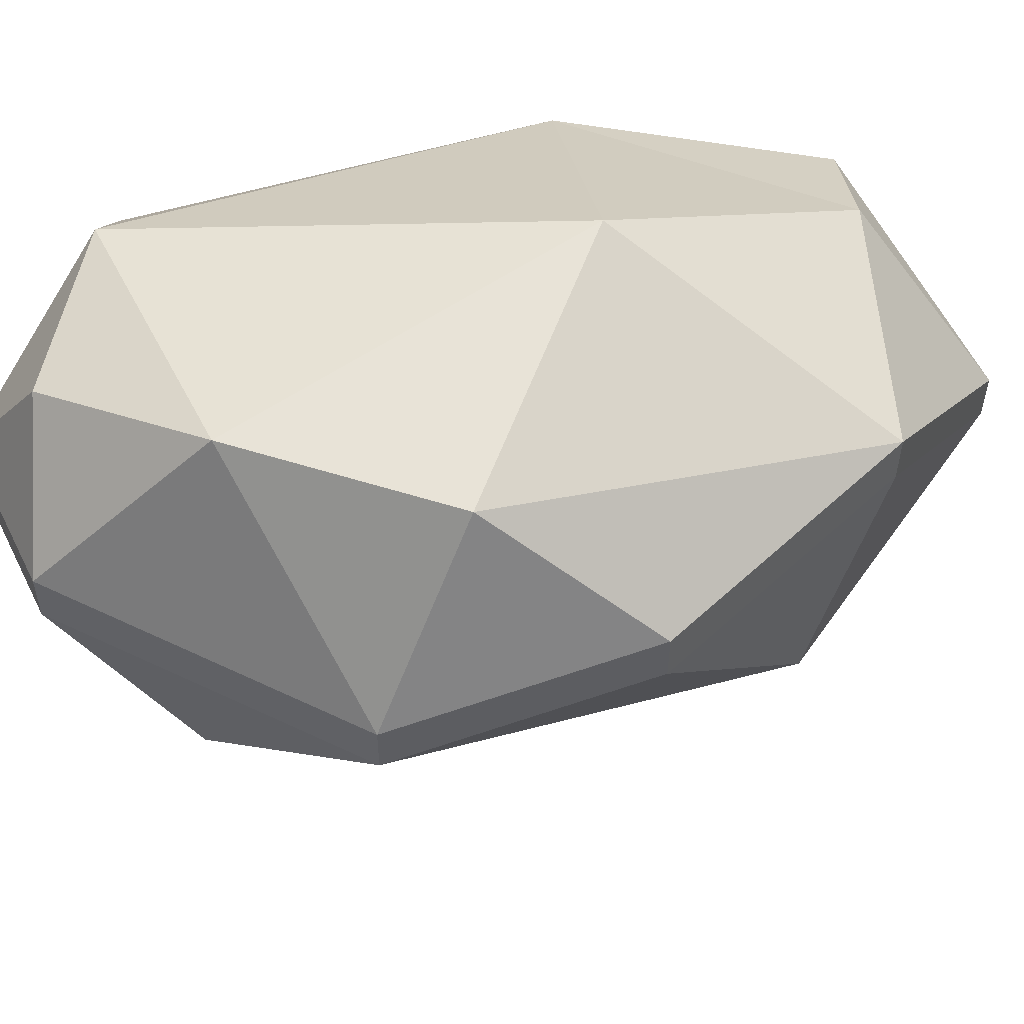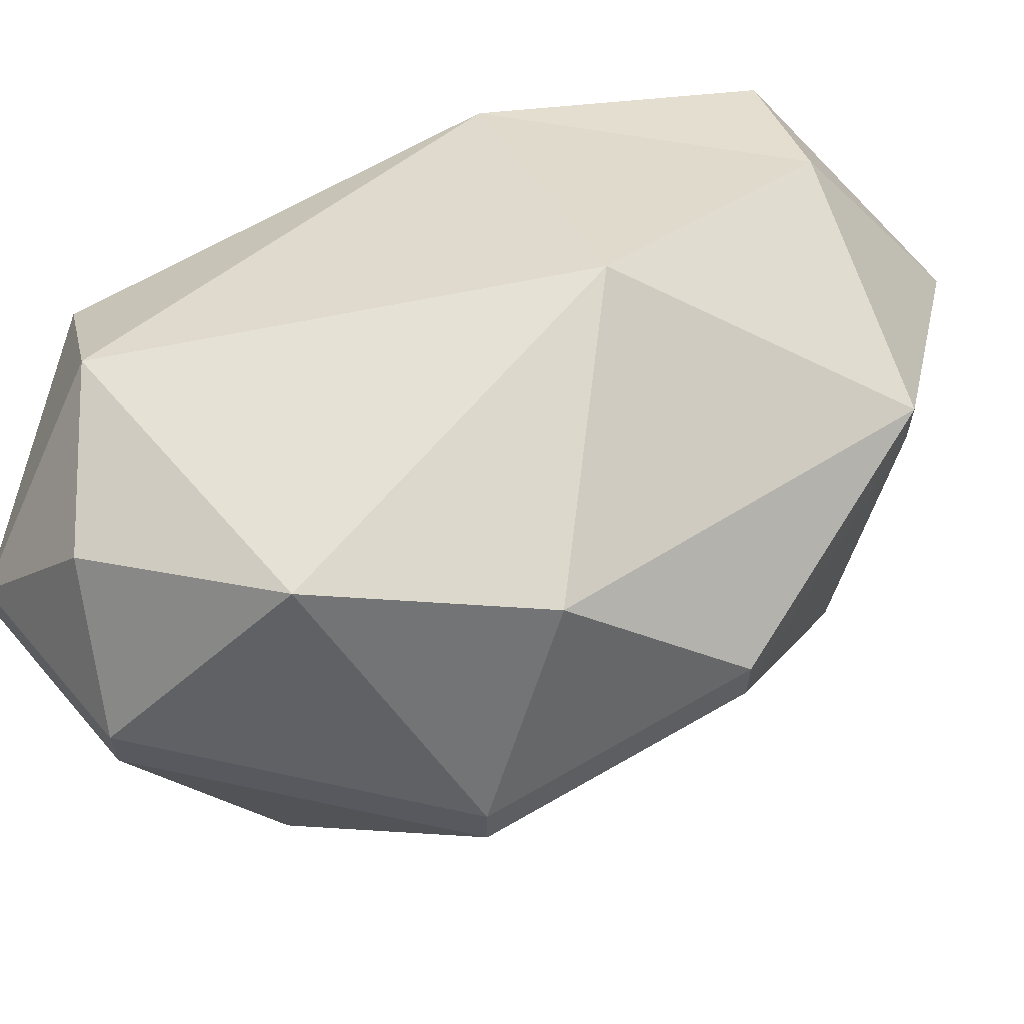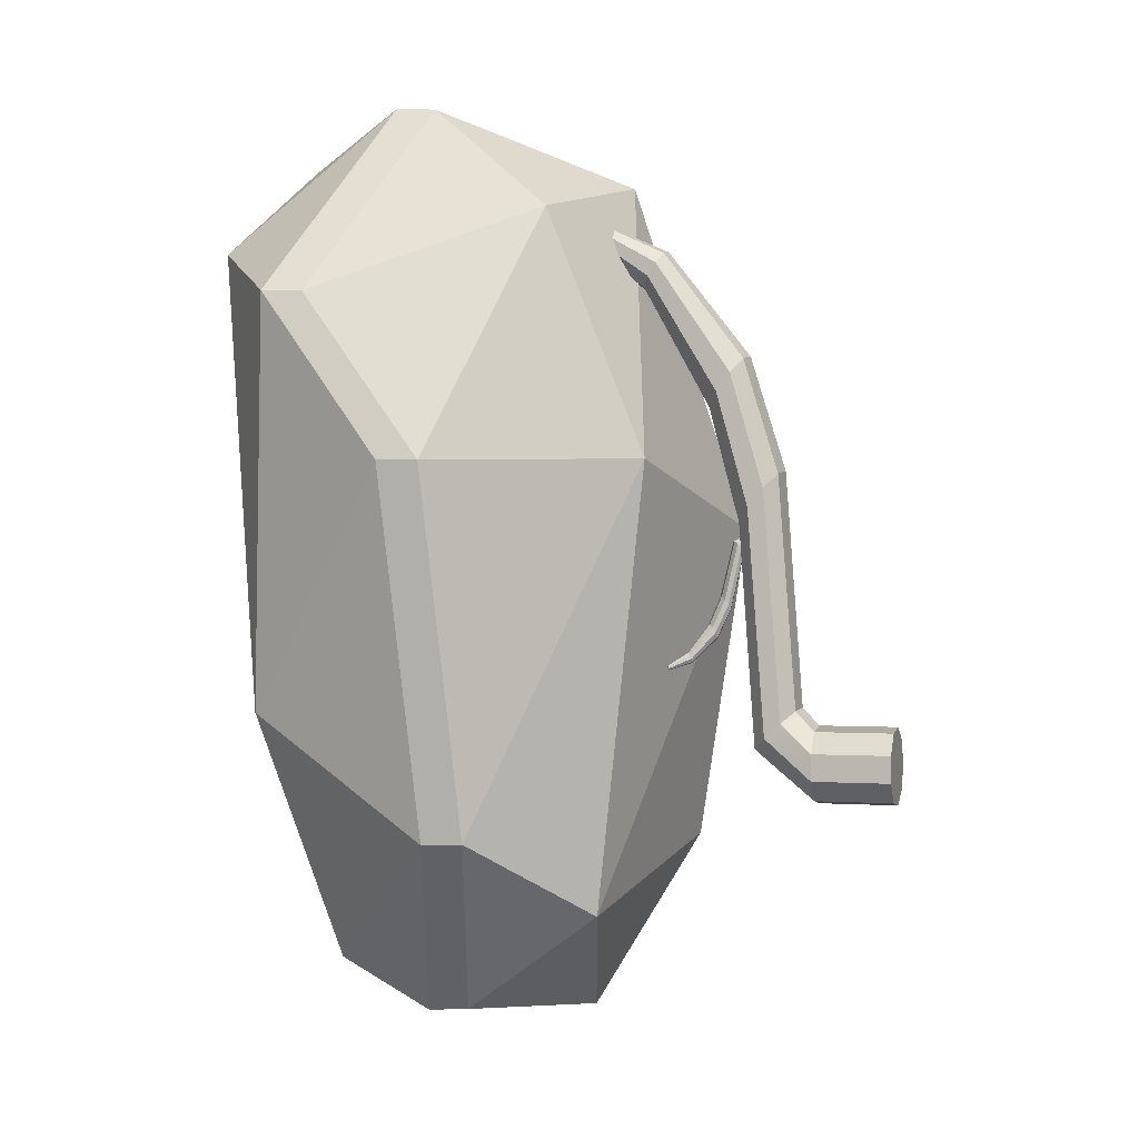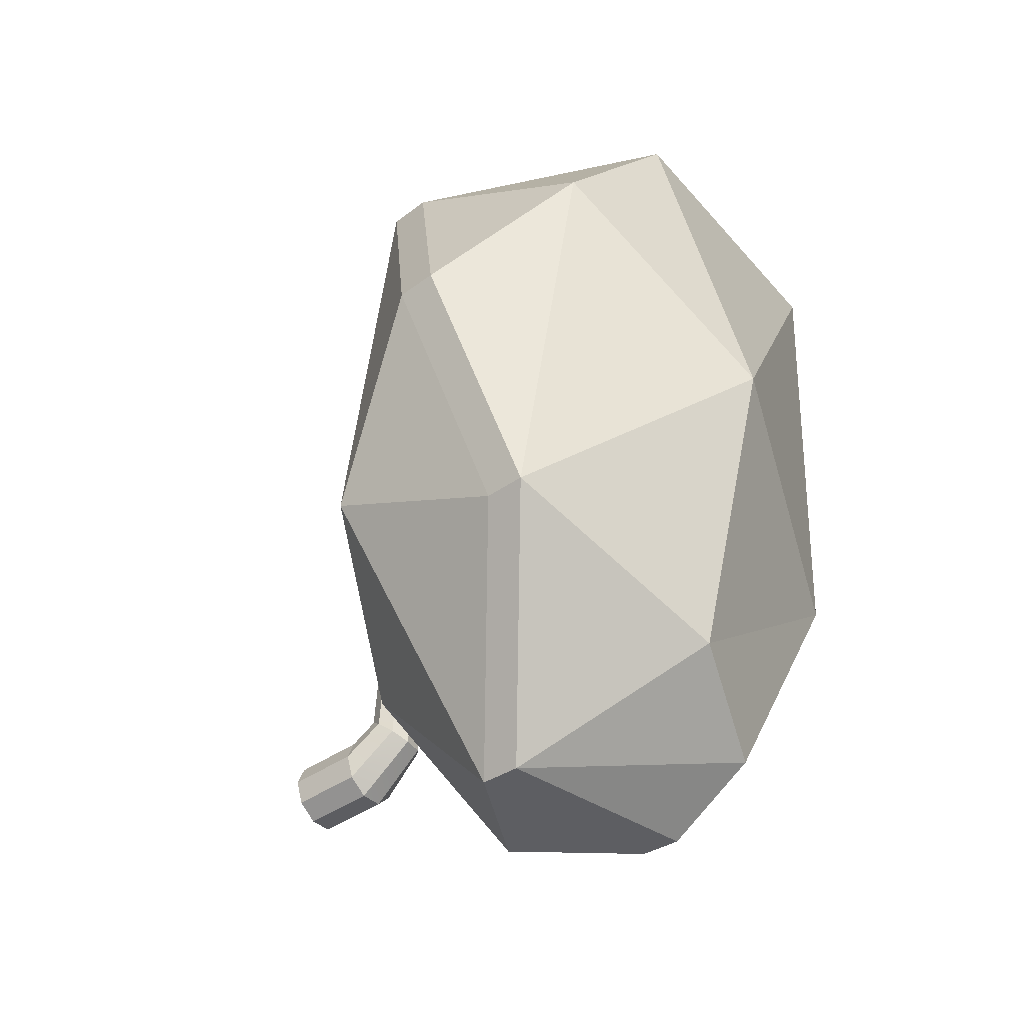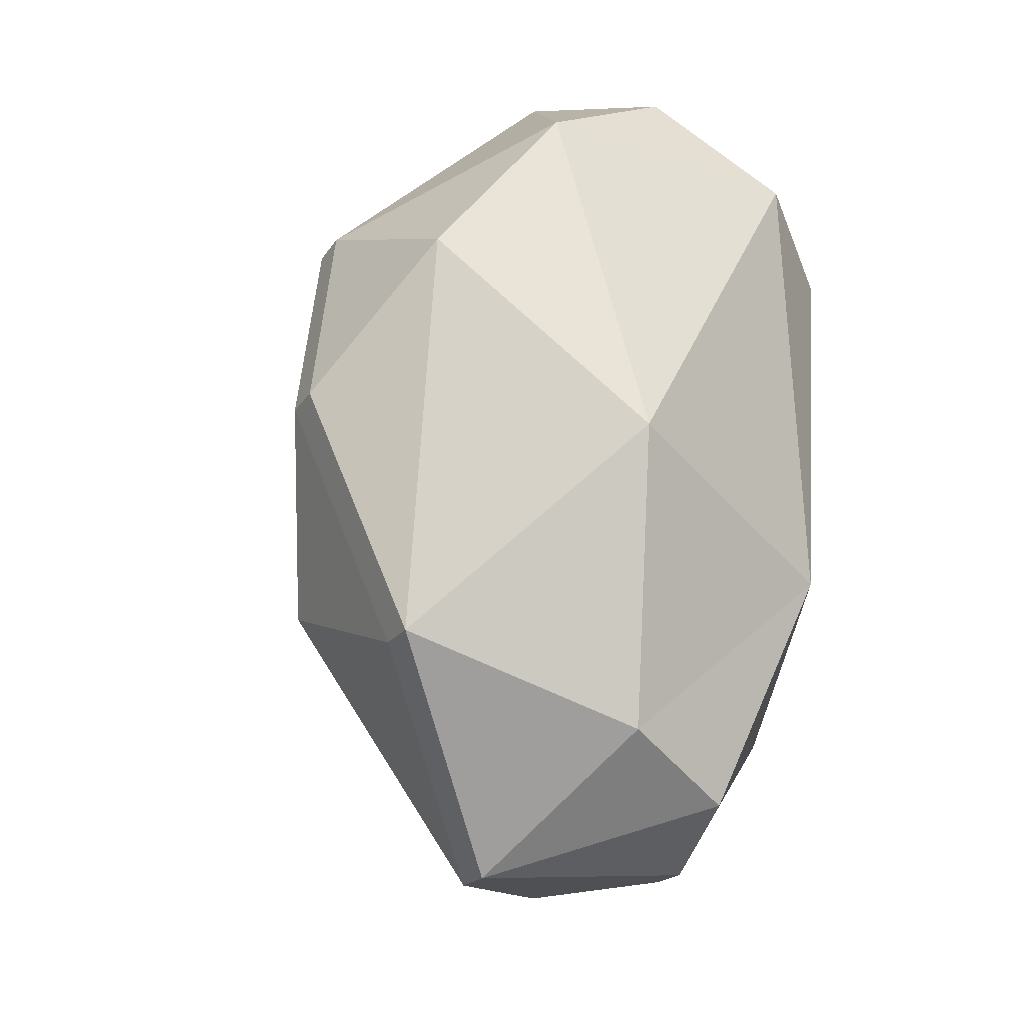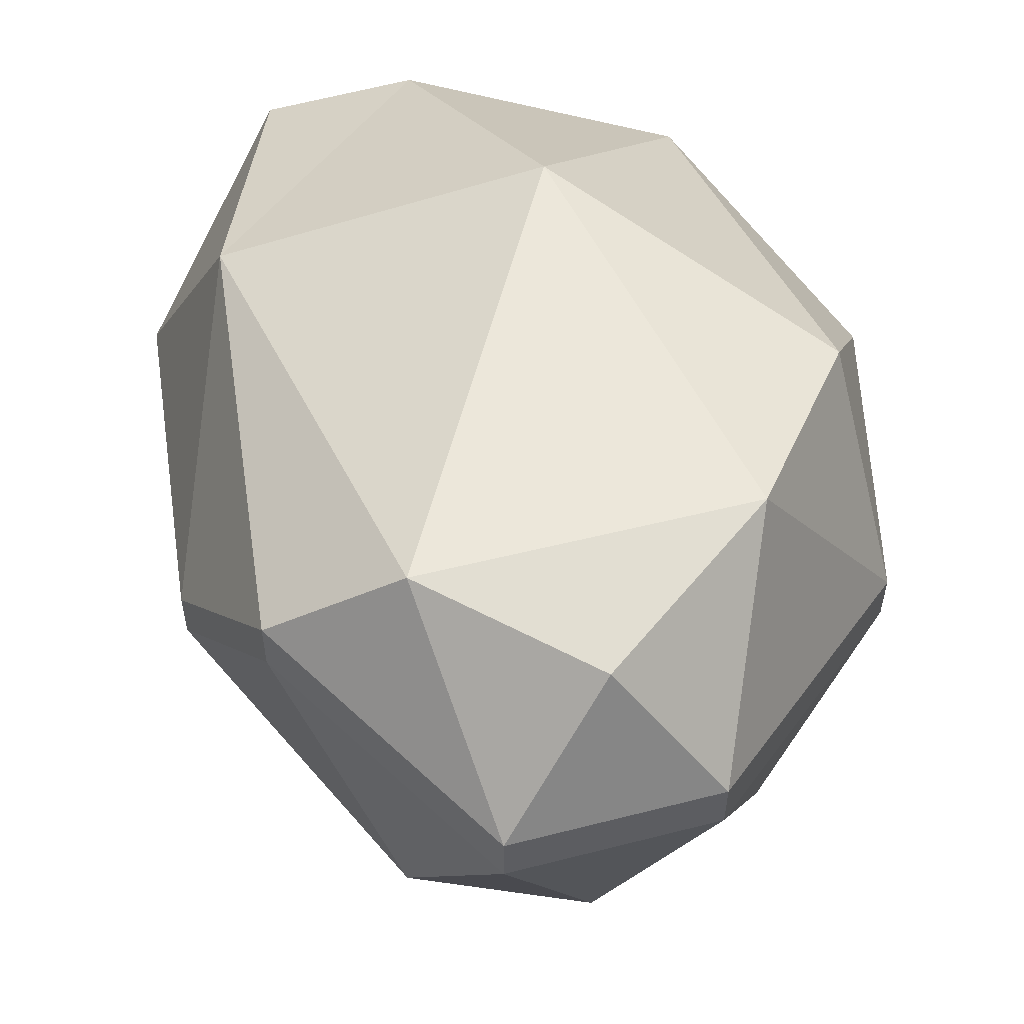
<metadata>
{"format":"obj","ext":"obj","renderer":"f3d","projection":"perspective","resolution":1024,"background":"white","views":[{"elev":44.1,"azim":66.7,"up":"+Y"},{"elev":55.7,"azim":52.2,"up":"+Y"},{"elev":0.4,"azim":-73.4,"up":"+Z"},{"elev":-46.8,"azim":127.4,"up":"+Z"},{"elev":-26.1,"azim":150.0,"up":"+Z"},{"elev":47.4,"azim":-15.5,"up":"+Y"}]}
</metadata>
<code>
o Cylinder.014
v -1.1 -0.05833 -1.026
v -1.1 0.1909 -1.026
v -1.13 0.1909 -0.946
v -1.13 -0.05833 -0.946
v -1.203 -0.05833 -0.9034
v -1.287 -0.05833 -0.9182
v -1.342 -0.05833 -0.9835
v -1.342 -0.05833 -1.069
v -1.287 -0.05833 -1.134
v -1.203 -0.05833 -1.149
v -1.13 -0.05833 -1.106
v -1.13 0.1909 -1.106
v -1.122 0.3177 -0.9161
v -1.146 0.2692 -0.8709
v -1.203 0.1909 -0.9034
v -1.287 0.1909 -0.9182
v -1.342 0.1909 -0.9835
v -1.342 0.1909 -1.069
v -1.287 0.1909 -1.134
v -1.203 0.1909 -1.149
v -1.146 0.3662 -0.9613
v -1.207 0.2434 -0.8468
v -1.277 0.2523 -0.8552
v -1.322 0.2919 -0.892
v -1.322 0.3435 -0.9402
v -1.277 0.3831 -0.977
v -1.207 0.3921 -0.9854
v -1.11 0.3701 -0.1866
v -1.137 0.3235 -0.1301
v -1.205 0.2987 -0.1001
v -1.137 0.4166 -0.243
v -1.283 0.3073 -0.1105
v -1.333 0.3453 -0.1565
v -1.333 0.3949 -0.2166
v -1.283 0.4328 -0.2627
v -1.276 0.4295 -0.3223
v -1.279 0.4288 -0.3257
v -1.28 0.4285 -0.3292
v -1.281 0.4274 -0.3422
v -1.281 0.427 -0.3491
v -1.281 0.4269 -0.3504
v -1.271 0.4264 -0.3765
v -1.205 0.4414 -0.2731
v -1.116 0.4748 0.1782
v -1.142 0.4339 0.2345
v -1.206 0.4122 0.2645
v -1.28 0.4198 0.2541
v -1.237 0.4349 -0.3124
v -1.245 0.4344 -0.3065
v -1.254 0.4331 -0.3085
v -1.265 0.4317 -0.3104
v -1.27 0.4307 -0.3154
v -1.27 0.4264 -0.3785
v -1.268 0.4263 -0.3824
v -1.253 0.4281 -0.3824
v -1.251 0.4284 -0.3821
v -1.24 0.4314 -0.3572
v -1.237 0.432 -0.3549
v -1.236 0.4323 -0.3528
v -1.226 0.4347 -0.3345
v -1.227 0.435 -0.3276
v -1.229 0.4356 -0.3159
v -1.142 0.5157 0.1218
v -1.328 0.4531 0.2082
v -1.328 0.4966 0.1482
v -1.28 0.5299 0.1022
v -1.28 0.4678 -0.5243
v -1.206 0.5374 0.09183
v -1.153 0.7156 0.5429
v -1.17 0.691 0.5823
v -1.213 0.6779 0.6032
v -1.261 0.6825 0.5959
v -1.293 0.7025 0.5639
v -1.282 0.4369 -0.3309
v -1.28 0.4787 -0.5079
v -1.267 0.4637 -0.5388
v -1.17 0.7402 0.5036
v -1.293 0.7287 0.522
v -1.261 0.7487 0.4899
v -1.213 0.7533 0.4826
v -1.287 0.5073 -0.6113
v -1.275 0.5042 -0.6257
v -1.165 0.7866 0.5873
v -1.173 0.7941 0.6112
v -1.184 0.8116 0.6435
v -1.217 0.8376 0.675
v -1.248 0.8503 0.6747
v -1.271 0.8475 0.6452
v -1.277 0.8278 0.5907
v -1.273 0.449 -0.322
v -1.269 0.4911 -0.4973
v -1.287 0.5168 -0.5951
v -1.258 0.5089 -0.6316
v -1.249 0.4681 -0.5447
v -1.233 0.4459 -0.3443
v -1.241 0.4549 -0.3307
v -1.238 0.4334 -0.3563
v -1.174 0.7724 0.528
v -1.257 0.7935 0.526
v -1.232 0.7746 0.5046
v -1.213 0.7697 0.4963
v -1.304 0.5799 -0.693
v -1.297 0.5785 -0.7029
v -1.286 0.582 -0.7071
v -1.233 0.4792 -0.5391
v -1.256 0.4561 -0.3219
v -1.228 0.4916 -0.5248
v -1.235 0.4996 -0.5083
v -1.276 0.5282 -0.5848
v -1.251 0.4994 -0.4974
v -1.304 0.5856 -0.6819
v -1.243 0.5192 -0.6262
v -1.276 0.5887 -0.7034
v -1.326 0.6481 -0.7236
v -1.323 0.6475 -0.7277
v -1.319 0.649 -0.7294
v -1.314 0.6517 -0.7279
v -1.238 0.5303 -0.6121
v -1.244 0.537 -0.5958
v -1.259 0.5362 -0.5851
v -1.326 0.6504 -0.719
v -1.323 0.6534 -0.7161
v -1.319 0.6556 -0.7162
v -1.315 0.6561 -0.7193
v -1.313 0.6545 -0.7239
v -1.272 0.5955 -0.6937
v -1.297 0.5928 -0.6748
v -1.286 0.5982 -0.675
v -1.276 0.5993 -0.6825
v -0.7094 1.151 -1.9
v -0.7162 0.6928 -1.31
v -1.1 0.951 -1.837
v -1.404 1.292 -1.821
v -0.1354 0.9728 -0.9802
v -1.486 0.8391 -1.495
v -0.8204 0.5103 -0.2797
v -0.1933 1.564 -1.268
v -1.837 1.163 -1.241
v -0.05371 1.22 0.3514
v 0.1101 1.416 -0.4197
v -1.547 0.6696 -0.06862
v -0.5309 0.9826 0.7013
v -1.05 0.835 0.8348
v -1.974 1.256 -0.08184
v -0.7705 1.413 1.058
v -1.544 0.9889 0.7222
v 0.1168 1.548 -0.4202
v -0.04795 1.352 0.3557
v -1.98 1.388 -0.0802
v -1.842 1.294 -1.247
v -1.366 1.415 1.071
v -1.831 1.687 0.4492
v -1.406 1.424 -1.83
v -1.368 1.548 1.079
v -1.836 1.821 0.4541
v -0.1884 1.697 -1.274
v -0.7691 1.545 1.066
v -0.7077 1.282 -1.909
v -1.361 1.739 -1.68
v -0.9488 1.884 -1.531
v -1.67 1.914 -0.8657
v -0.133 1.978 0.03615
v -0.7835 2.247 -0.6193
v -0.5399 2.086 0.5924
v -1.486 2.091 0.6113
v -1.054 1.954 0.934
f 2 3 4
f 4 9 10
f 12 2 1
f 3 2 13
f 3 15 5
f 15 16 6
f 6 16 17
f 17 18 8
f 18 19 9
f 19 20 10
f 20 12 11
f 2 12 21
f 14 22 15
f 15 22 23
f 16 23 24
f 17 24 25
f 18 25 26
f 19 26 27
f 12 20 27
f 14 13 28
f 22 14 29
f 13 21 31
f 32 23 22
f 23 32 33
f 24 33 34
f 25 34 35
f 26 35 39
f 21 27 43
f 29 28 44
f 30 29 45
f 30 46 47
f 27 55 56
f 28 31 63
f 64 33 32
f 33 64 65
f 34 65 66
f 67 53 42
f 31 43 68
f 45 44 69
f 46 45 70
f 46 71 72
f 47 72 73
f 68 43 35
f 38 74 39
f 41 40 75
f 67 76 54
f 44 63 77
f 78 65 64
f 65 78 79
f 66 79 80
f 37 74 38
f 74 75 40
f 76 67 81
f 54 76 55
f 63 68 80
f 83 84 70
f 71 70 85
f 72 71 86
f 88 73 72
f 89 78 73
f 36 90 74
f 74 90 91
f 67 75 92
f 82 93 94
f 76 94 56
f 60 95 61
f 61 95 96
f 59 97 95
f 69 77 98
f 99 79 78
f 79 100 80
f 77 80 101
f 82 81 102
f 93 82 103
f 97 57 56
f 62 96 48
f 48 96 106
f 95 107 108
f 58 97 59
f 51 90 52
f 75 91 109
f 106 110 91
f 81 92 111
f 112 105 94
f 113 112 93
f 96 108 110
f 49 106 50
f 97 105 107
f 57 97 58
f 106 90 51
f 102 114 115
f 104 103 115
f 104 116 117
f 118 107 105
f 107 118 119
f 108 119 120
f 102 111 121
f 122 124 117
f 126 118 112
f 126 113 117
f 109 91 110
f 127 111 92
f 127 122 121
f 128 123 122
f 129 124 123
f 129 126 125
f 129 119 118
f 119 129 128
f 120 128 127
f 130 131 132
f 130 132 133
f 131 130 134
f 132 131 135
f 132 135 133
f 136 131 134
f 134 130 137
f 131 136 135
f 135 138 133
f 136 134 139
f 140 134 137
f 136 141 135
f 135 141 138
f 136 139 142
f 139 134 140
f 136 98 101
f 141 144 138
f 143 136 142
f 145 142 139
f 88 87 146
f 141 146 144
f 143 142 145
f 140 147 148
f 144 149 150
f 146 143 151
f 144 146 152
f 133 138 150
f 143 145 151
f 152 151 154
f 137 156 147
f 152 146 151
f 145 139 148
f 151 145 157
f 133 153 158
f 152 155 149
f 137 130 158
f 158 153 159
f 158 159 160
f 153 150 159
f 156 158 160
f 150 161 159
f 147 156 162
f 156 160 163
f 150 149 161
f 148 147 162
f 162 156 163
f 160 161 163
f 149 155 161
f 157 148 164
f 148 162 164
f 164 162 163
f 161 165 163
f 161 155 165
f 157 164 166
f 165 164 163
f 155 154 165
f 154 157 166
f 165 166 164
f 154 166 165
f 160 159 161
f 1 2 4
f 11 1 10
f 4 5 8
f 6 7 5
f 8 9 4
f 10 1 4
f 5 7 8
f 11 12 1
f 14 3 13
f 4 3 5
f 5 15 6
f 7 6 17
f 7 17 8
f 8 18 9
f 9 19 10
f 10 20 11
f 13 2 21
f 3 14 15
f 16 15 23
f 17 16 24
f 18 17 25
f 19 18 26
f 20 19 27
f 21 12 27
f 29 14 28
f 30 22 29
f 28 13 31
f 30 32 22
f 24 23 33
f 25 24 34
f 26 25 35
f 42 27 26
f 35 36 37
f 41 42 26
f 35 37 38
f 40 41 39
f 35 38 39
f 39 41 26
f 31 21 43
f 45 29 44
f 46 30 45
f 32 30 47
f 62 48 43
f 49 50 35
f 52 36 35
f 60 61 43
f 51 52 35
f 56 57 58
f 50 51 35
f 56 58 59
f 48 49 43
f 56 59 27
f 49 35 43
f 27 42 53
f 61 62 43
f 27 53 54
f 60 43 27
f 27 54 55
f 59 60 27
f 44 28 63
f 47 64 32
f 34 33 65
f 35 34 66
f 41 67 42
f 63 31 68
f 70 45 69
f 71 46 70
f 47 46 72
f 64 47 73
f 66 68 35
f 67 41 75
f 53 67 54
f 69 44 77
f 73 78 64
f 66 65 79
f 68 66 80
f 39 74 40
f 82 76 81
f 77 63 80
f 85 70 84
f 69 83 70
f 86 71 85
f 87 72 86
f 87 88 72
f 88 89 73
f 74 37 36
f 36 52 90
f 75 74 91
f 81 67 92
f 76 82 94
f 55 76 56
f 62 61 96
f 60 59 95
f 83 69 98
f 89 99 78
f 101 80 100
f 79 99 100
f 98 77 101
f 103 82 102
f 104 93 103
f 56 94 105
f 105 97 56
f 49 48 106
f 96 95 108
f 92 75 109
f 90 106 91
f 102 81 111
f 93 112 94
f 104 113 93
f 106 96 110
f 95 97 107
f 50 106 51
f 103 102 115
f 116 104 115
f 113 104 117
f 112 118 105
f 108 107 119
f 110 108 120
f 114 102 121
f 116 115 117
f 114 121 122
f 122 123 124
f 124 125 117
f 117 115 114
f 114 122 117
f 113 126 112
f 125 126 117
f 120 109 110
f 109 127 92
f 111 127 121
f 127 128 122
f 128 129 123
f 124 129 125
f 126 129 118
f 120 119 128
f 109 120 127
f 136 143 98
f 100 141 101
f 143 84 83
f 101 141 136
f 143 83 98
f 146 141 99
f 85 84 143
f 141 100 99
f 86 85 143
f 146 99 89
f 87 86 143
f 146 89 88
f 87 143 146
f 139 140 148
f 138 144 150
f 153 133 150
f 155 152 154
f 140 137 147
f 157 145 148
f 154 151 157
f 130 133 158
f 144 152 149
f 156 137 158

</code>
